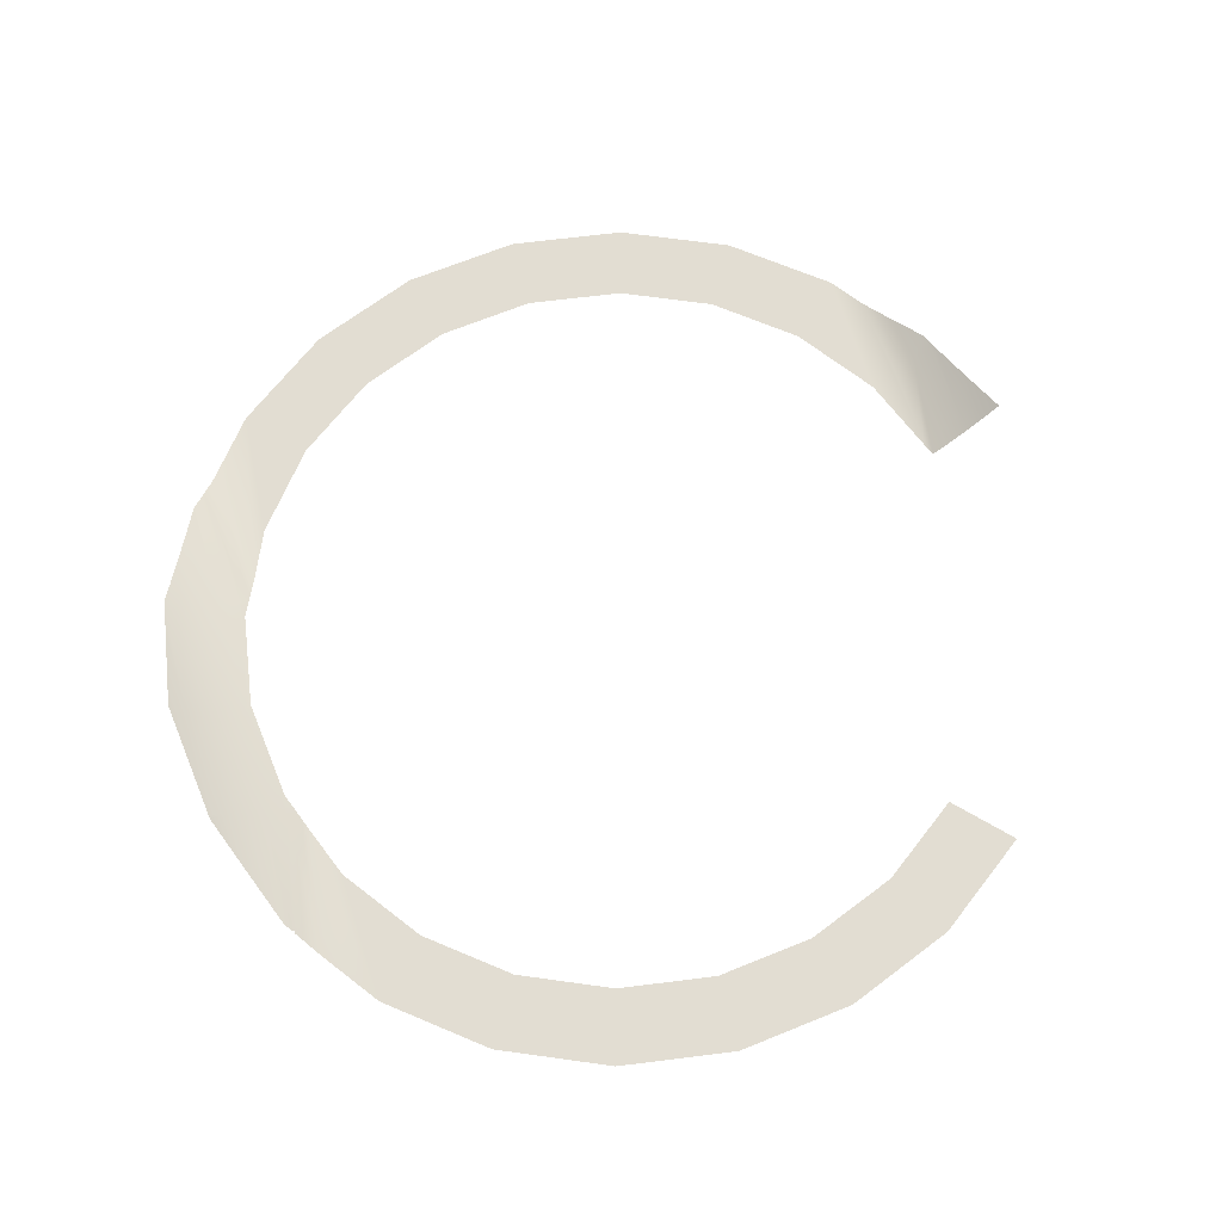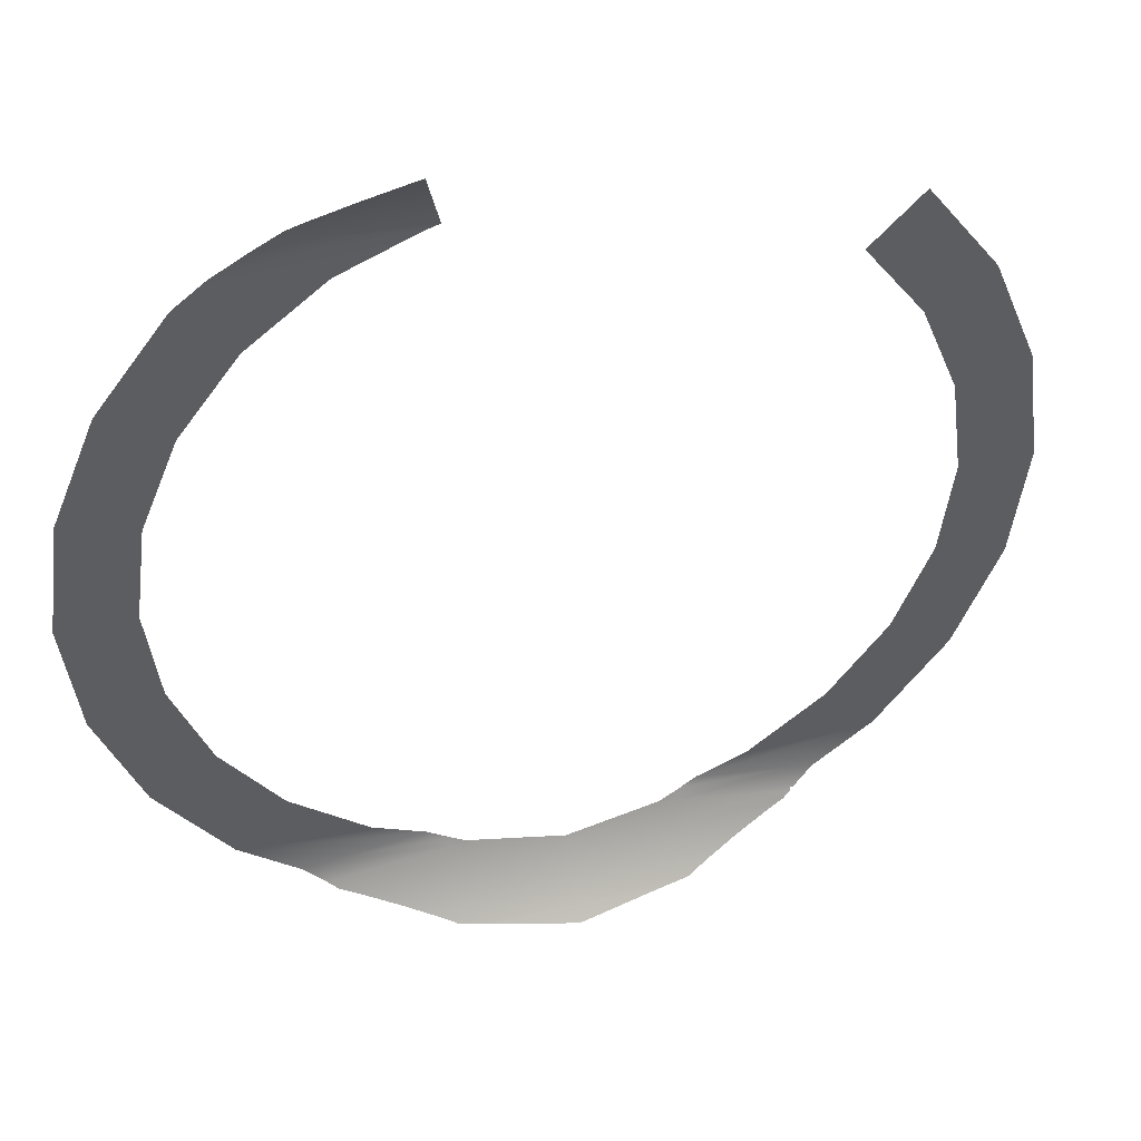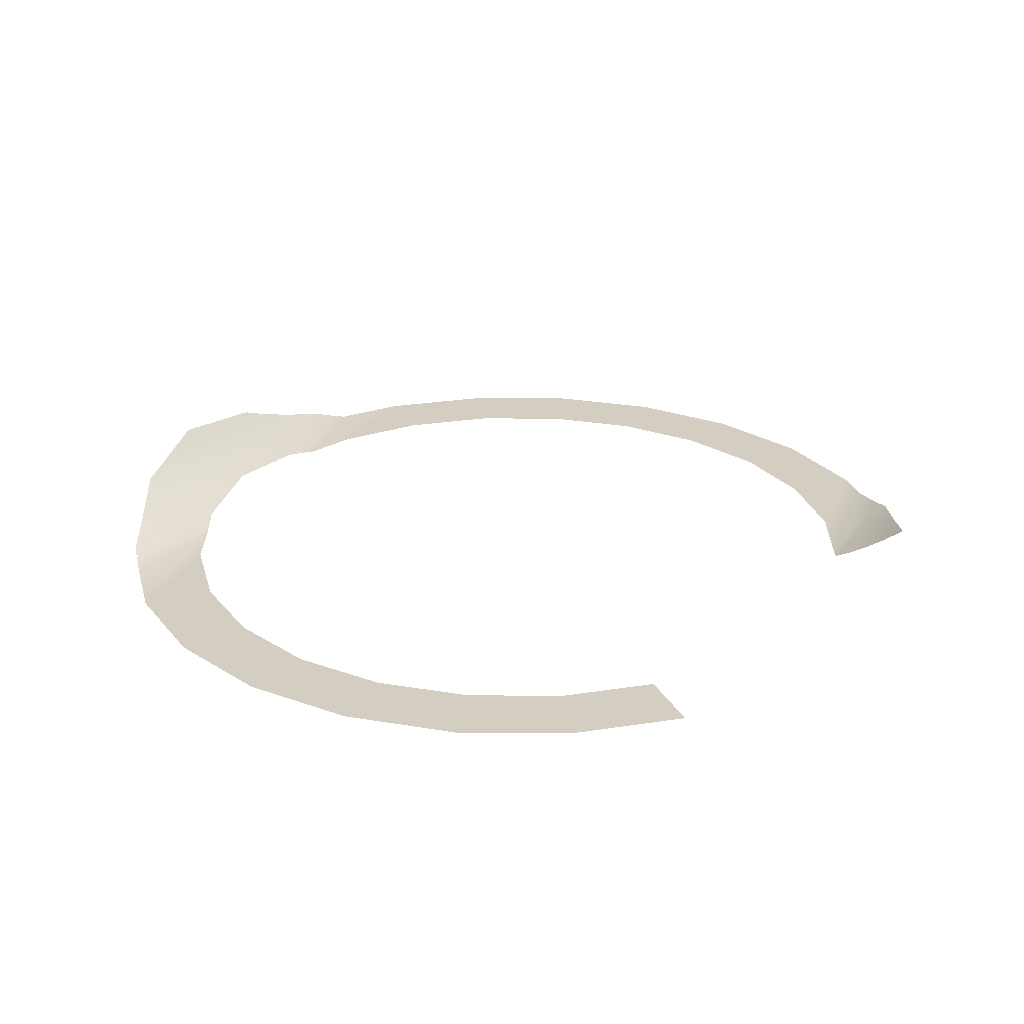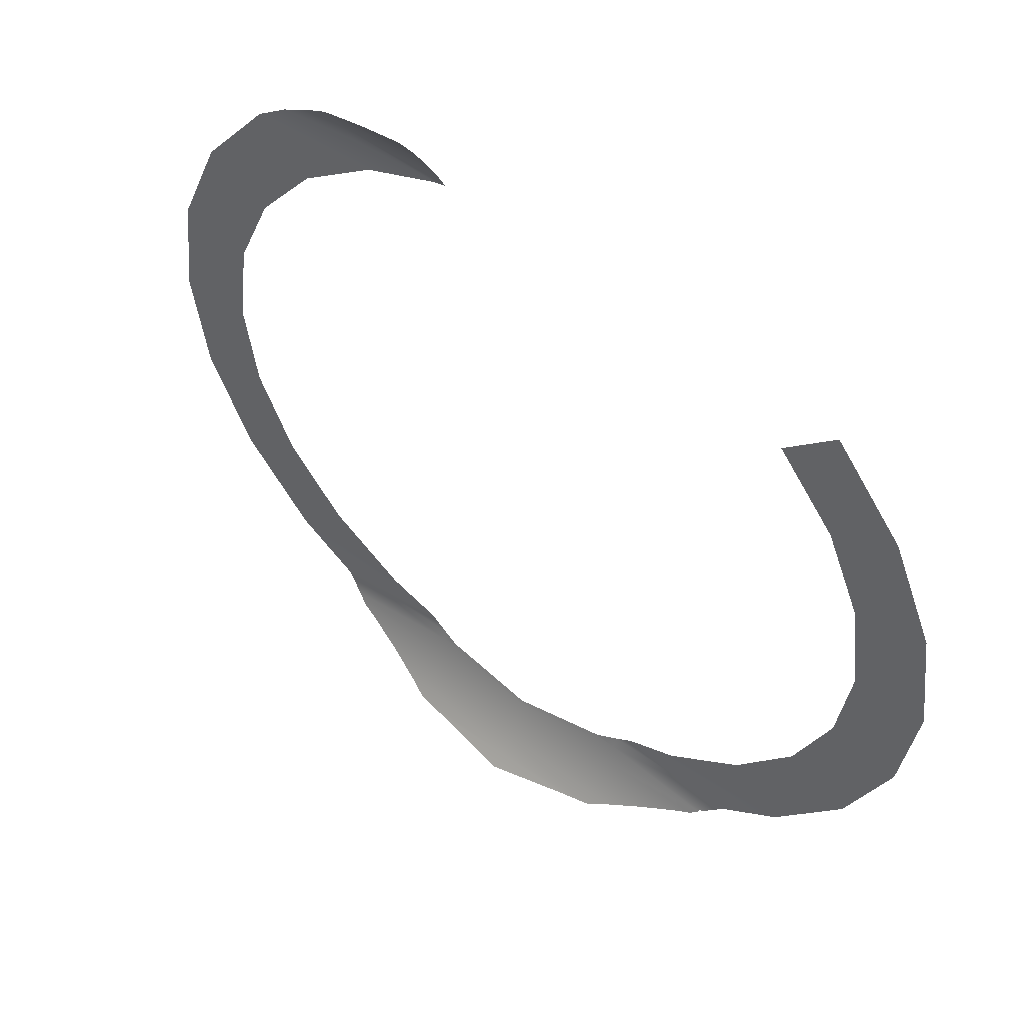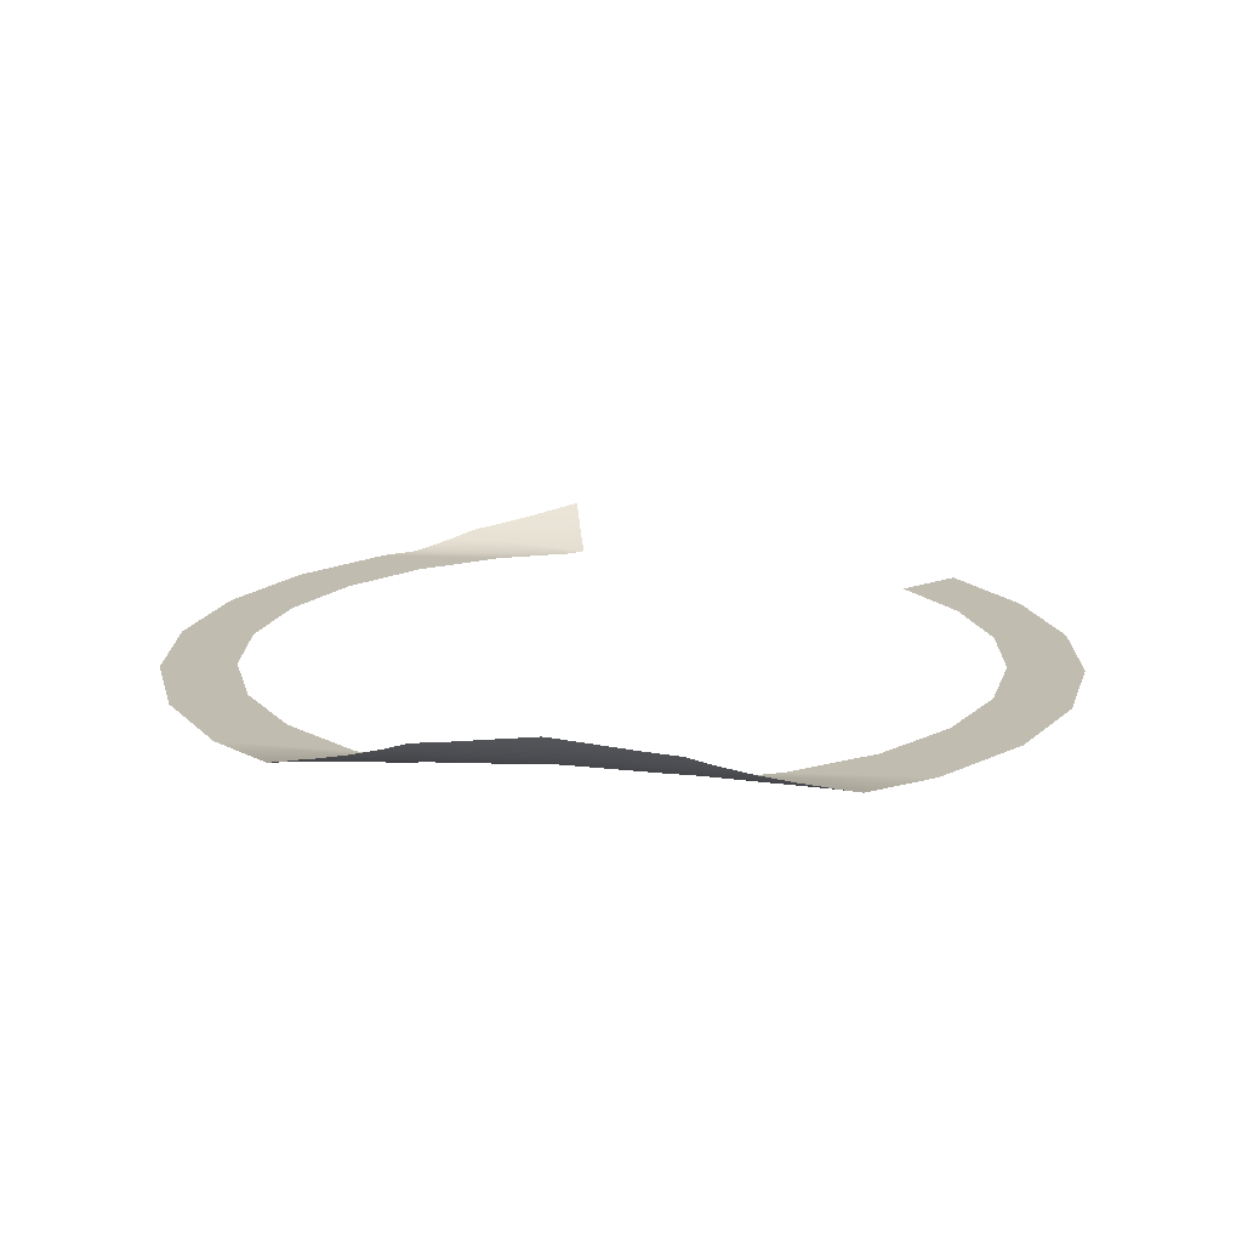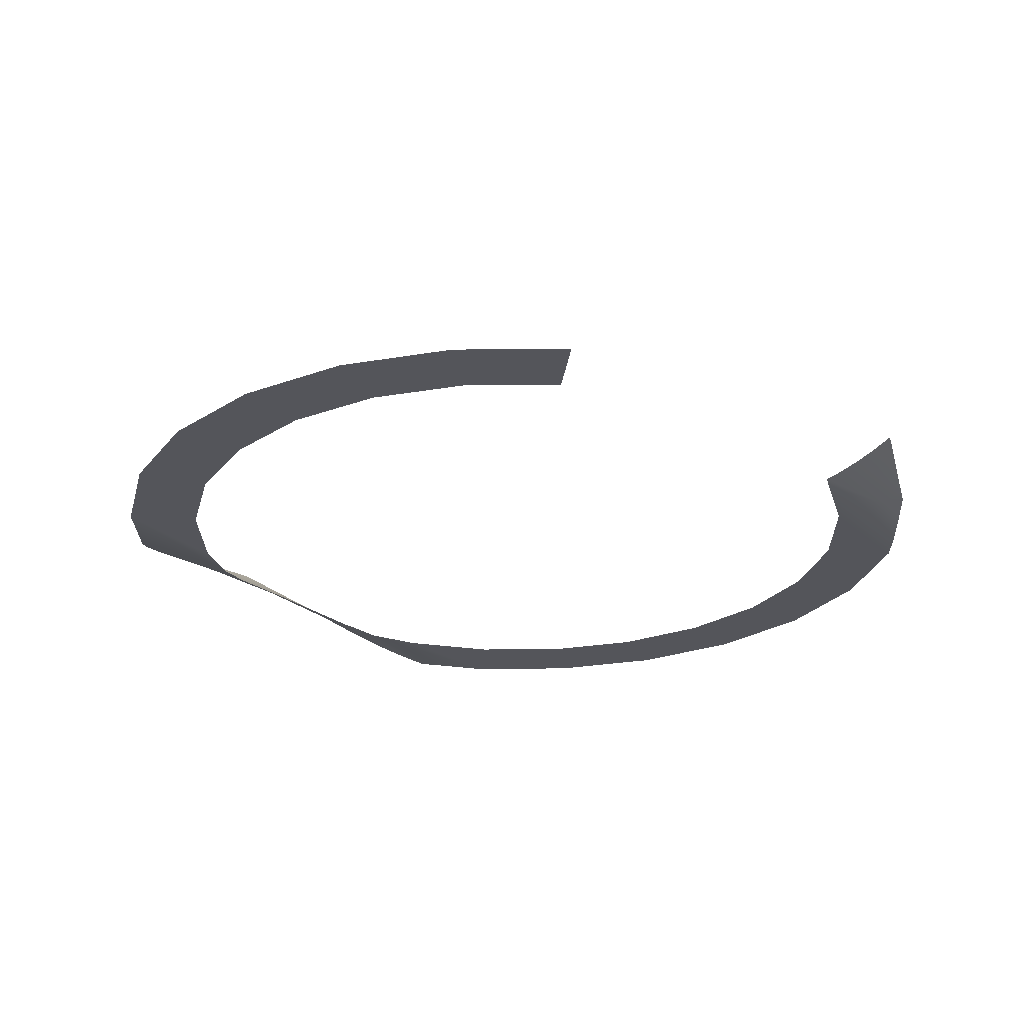
<metadata>
{"format":"obj","ext":"obj","renderer":"f3d","projection":"perspective","resolution":1024,"background":"white","views":[{"elev":68.3,"azim":75.4,"up":"+Z"},{"elev":42.9,"azim":-15.3,"up":"+Y"},{"elev":25.1,"azim":113.1,"up":"+Z"},{"elev":53.5,"azim":37.1,"up":"+Y"},{"elev":16.6,"azim":8.4,"up":"+Z"},{"elev":-24.9,"azim":128.3,"up":"+Z"}]}
</metadata>
<code>
o #ID2283
v -0.3359 -0.1135 -0.4704
v -0.3329 -0.1131 -0.4707
v -0.333 -0.1136 -0.4704
v -0.3359 -0.113 -0.4707
v -0.3315 -0.1133 -0.4707
v -0.3324 -0.1137 -0.4704
v -0.3359 -0.114 -0.4701
v -0.333 -0.1139 -0.4702
v -0.3338 -0.114 -0.4701
v -0.3388 -0.1131 -0.4707
v -0.3387 -0.1136 -0.4704
v -0.3329 -0.1126 -0.471
v -0.3359 -0.1125 -0.471
v -0.3306 -0.113 -0.471
v -0.3329 -0.1139 -0.4702
v -0.3359 -0.1143 -0.4698
v -0.3387 -0.114 -0.4702
v -0.338 -0.1141 -0.4701
v -0.3403 -0.1134 -0.4707
v -0.3394 -0.1137 -0.4704
v -0.3388 -0.1126 -0.471
v -0.3329 -0.1121 -0.4713
v -0.3359 -0.1124 -0.4711
v -0.3336 -0.1121 -0.4713
v -0.3301 -0.1128 -0.4711
v -0.3299 -0.1126 -0.4712
v -0.3299 -0.1125 -0.4713
v -0.3359 -0.1143 -0.4698
v -0.3389 -0.1139 -0.4702
v -0.3413 -0.113 -0.471
v -0.3389 -0.1121 -0.4713
v -0.3359 -0.1124 -0.4711
v -0.3382 -0.1121 -0.4713
v -0.3334 -0.1121 -0.4713
v -0.3328 -0.1118 -0.4714
v -0.3298 -0.112 -0.4715
v -0.3324 -0.1117 -0.4715
v -0.3418 -0.1128 -0.4711
v -0.3418 -0.1127 -0.4712
v -0.3418 -0.1125 -0.4713
v -0.3385 -0.1121 -0.4713
v -0.3389 -0.1119 -0.4713
v -0.3277 -0.1109 -0.4715
v -0.3293 -0.1121 -0.4715
v -0.3311 -0.1111 -0.4715
v -0.329 -0.1095 -0.4715
v -0.3258 -0.1085 -0.4715
v -0.3275 -0.1075 -0.4715
v -0.3247 -0.1057 -0.4715
v -0.3265 -0.1052 -0.4715
v -0.3243 -0.1027 -0.4715
v -0.3262 -0.1027 -0.4715
v -0.3265 -0.1001 -0.4715
v -0.3247 -0.09963 -0.4715
v -0.3275 -0.09778 -0.4715
v -0.3258 -0.09682 -0.4715
v -0.329 -0.09576 -0.4715
v -0.3277 -0.0944 -0.4715
v -0.3298 -0.1125 -0.4713
v -0.342 -0.1126 -0.4713
v -0.3419 -0.112 -0.4715
v -0.3394 -0.1117 -0.4715
v -0.3426 -0.1121 -0.4715
v -0.3442 -0.1109 -0.4715
v -0.3408 -0.1111 -0.4715
v -0.3428 -0.1095 -0.4715
v -0.346 -0.1085 -0.4715
v -0.3444 -0.1075 -0.4715
v -0.3472 -0.1057 -0.4715
v -0.3453 -0.1052 -0.4715
v -0.3476 -0.1027 -0.4715
v -0.3457 -0.1027 -0.4715
v -0.3472 -0.09963 -0.4715
v -0.3453 -0.1001 -0.4715
v -0.3444 -0.09778 -0.4715
v -0.346 -0.09682 -0.4715
v -0.3428 -0.09576 -0.4715
v -0.3442 -0.0944 -0.4715
v -0.3408 -0.09422 -0.4715
v -0.3433 -0.09376 -0.4715
v -0.3388 -0.09339 -0.4715
v -0.3412 -0.09349 -0.4715
v -0.3425 -0.09312 -0.4713
v -0.3412 -0.09296 -0.4713
v -0.3385 -0.09324 -0.4714
v -0.3386 -0.09284 -0.4713
v -0.3418 -0.09255 -0.471
v -0.3413 -0.09244 -0.471
v -0.3416 -0.09248 -0.471
v -0.3387 -0.09233 -0.471
v -0.3413 -0.09235 -0.471
v -0.3402 -0.09189 -0.4707
v -0.3388 -0.09184 -0.4707
v -0.3389 -0.09138 -0.4704
f 1 2 3
f 2 1 4
f 3 5 6
f 5 3 2
f 7 8 9
f 8 7 1
f 8 1 3
f 10 1 11
f 1 10 4
f 4 12 2
f 12 4 13
f 2 14 5
f 14 2 12
f 3 15 8
f 15 3 6
f 7 9 16
f 17 7 18
f 7 17 11
f 7 11 1
f 19 11 20
f 11 19 10
f 21 4 10
f 4 21 13
f 13 22 12
f 22 13 23
f 22 23 24
f 12 25 14
f 25 12 26
f 26 12 22
f 26 22 27
f 18 16 28
f 16 18 7
f 29 11 17
f 11 29 20
f 30 10 19
f 10 30 21
f 31 13 21
f 13 31 32
f 32 31 33
f 23 13 32
f 22 34 35
f 34 22 24
f 22 36 27
f 36 22 35
f 36 35 37
f 38 21 30
f 21 38 39
f 21 39 40
f 21 40 31
f 31 41 33
f 41 31 42
f 36 43 44
f 43 36 37
f 43 37 45
f 43 45 46
f 43 46 47
f 47 46 48
f 47 48 49
f 49 48 50
f 49 50 51
f 51 50 52
f 51 52 53
f 51 53 54
f 54 53 55
f 54 55 56
f 56 55 57
f 56 57 58
f 27 44 59
f 44 27 36
f 40 39 60
f 61 31 40
f 31 61 42
f 42 61 62
f 63 40 60
f 40 63 61
f 64 61 63
f 61 64 62
f 62 64 65
f 65 64 66
f 66 64 67
f 66 67 68
f 68 67 69
f 68 69 70
f 70 69 71
f 70 71 72
f 72 71 73
f 72 73 74
f 74 73 75
f 75 73 76
f 75 76 77
f 77 76 78
f 77 78 79
f 79 78 80
f 79 80 81
f 81 80 82
f 83 82 80
f 82 83 84
f 84 81 82
f 81 84 85
f 85 84 86
f 87 84 83
f 84 87 88
f 88 87 89
f 88 86 84
f 86 88 90
f 91 88 89
f 91 90 88
f 90 91 92
f 90 92 93
f 94 93 92

</code>
